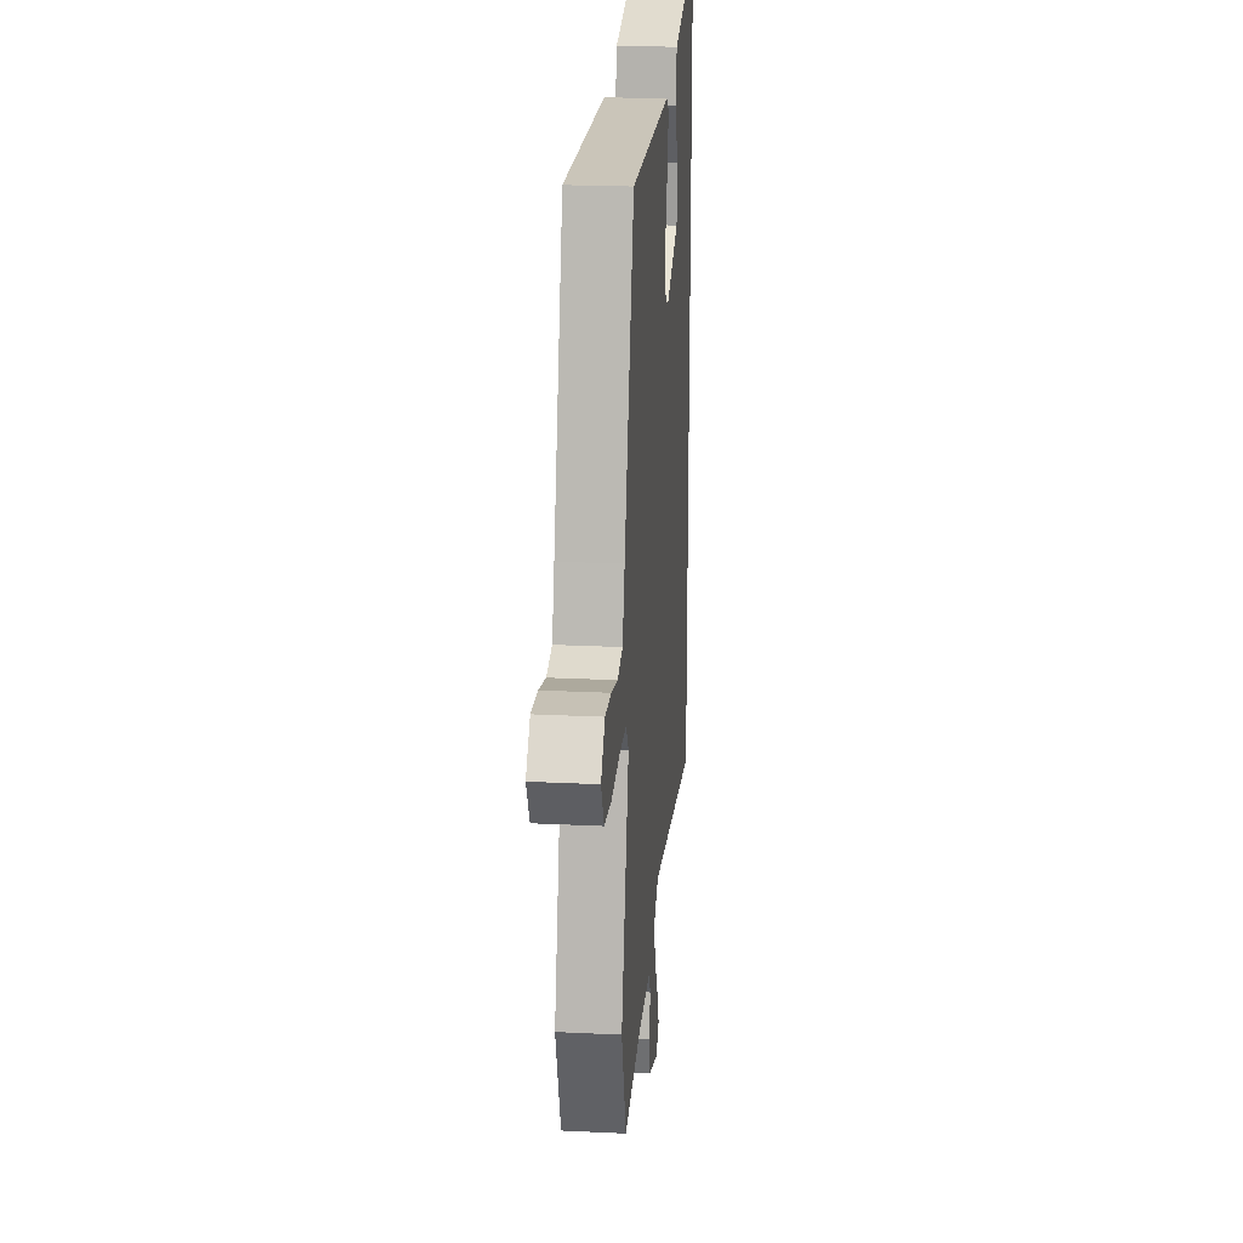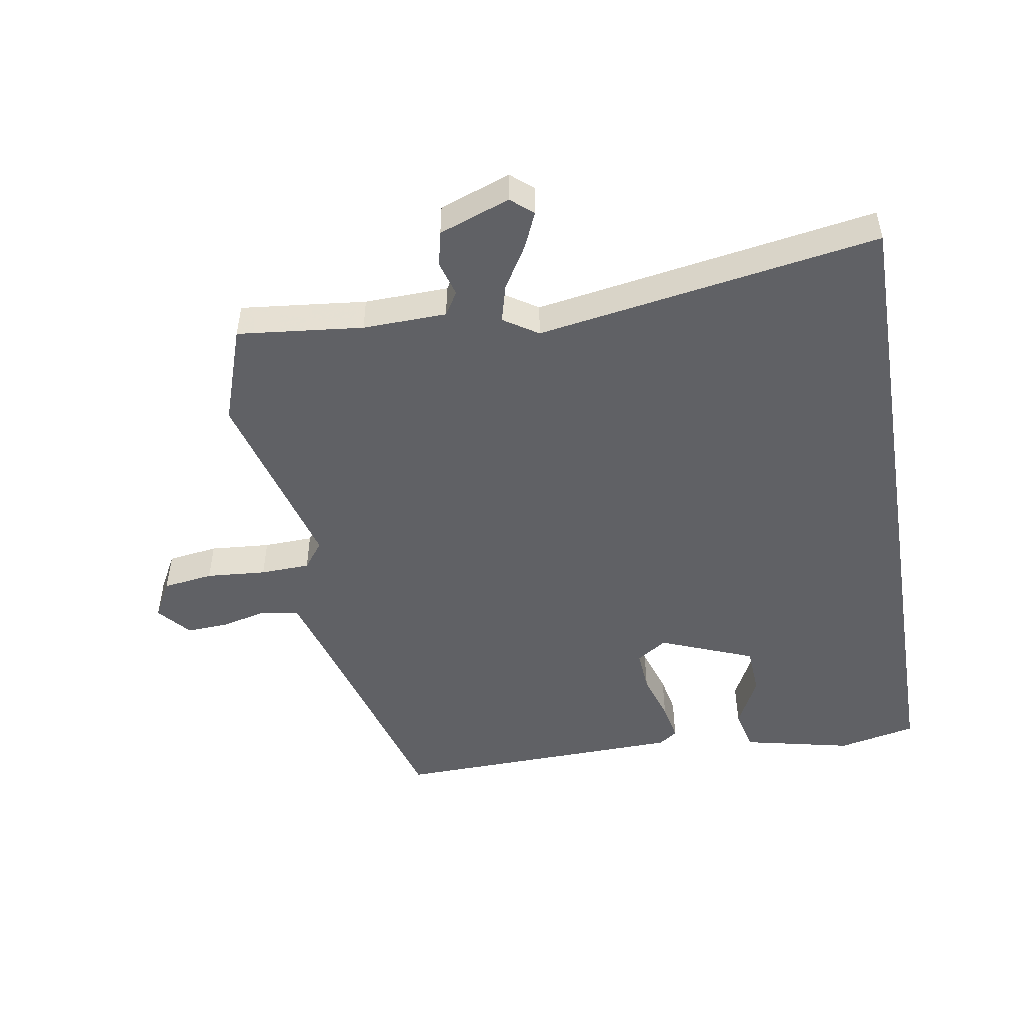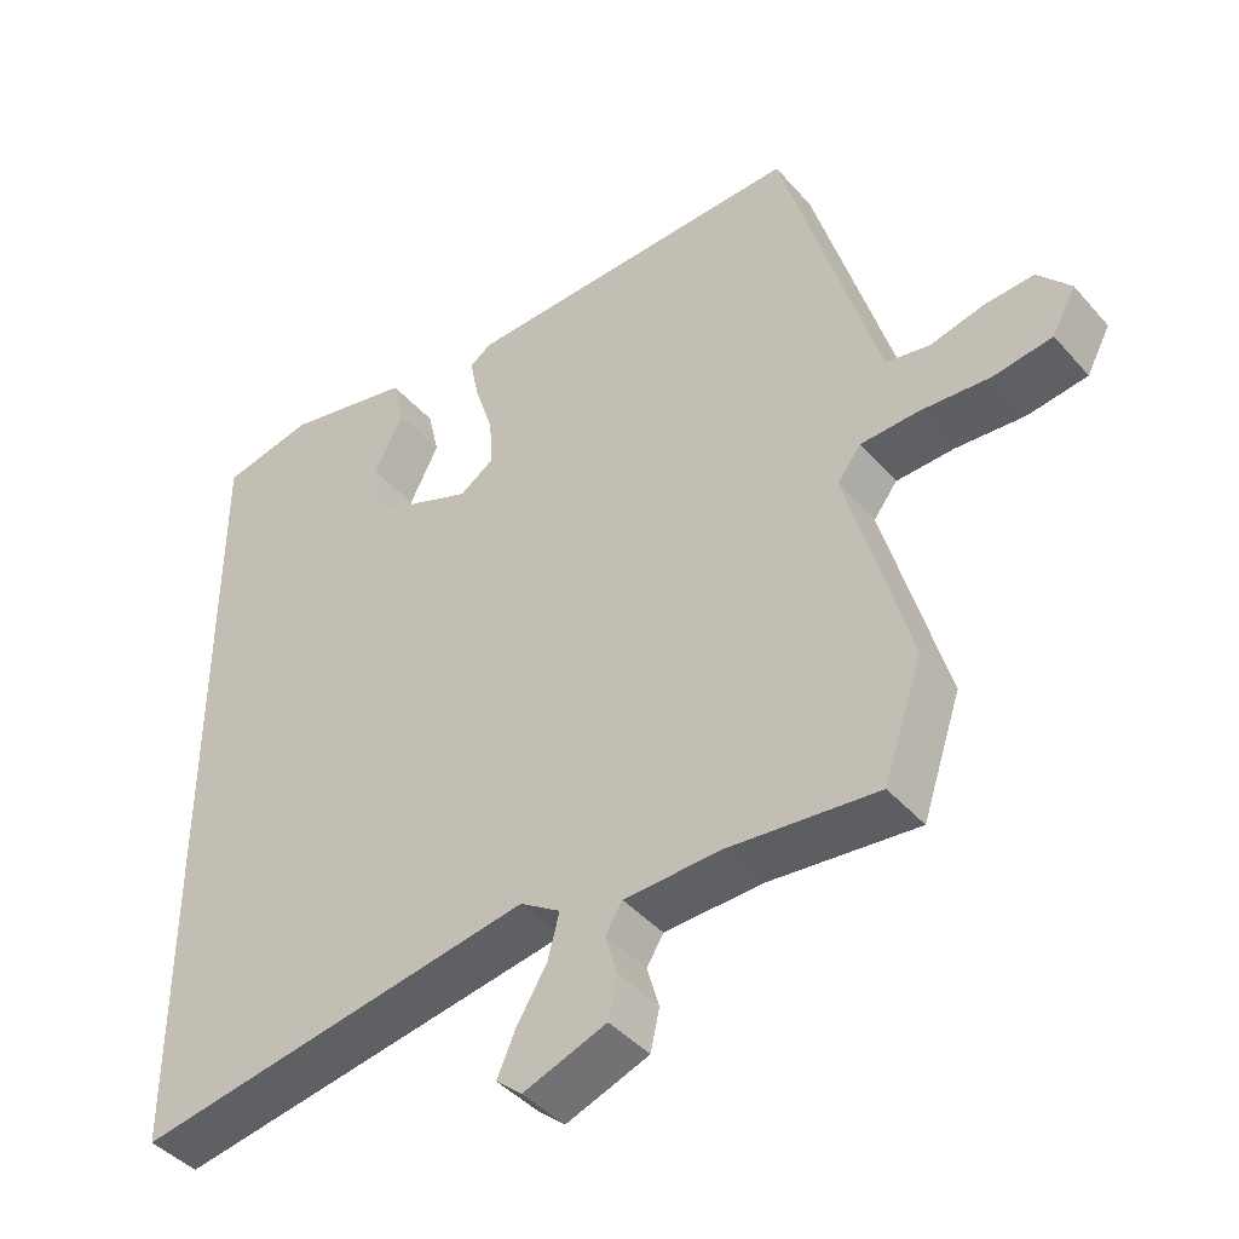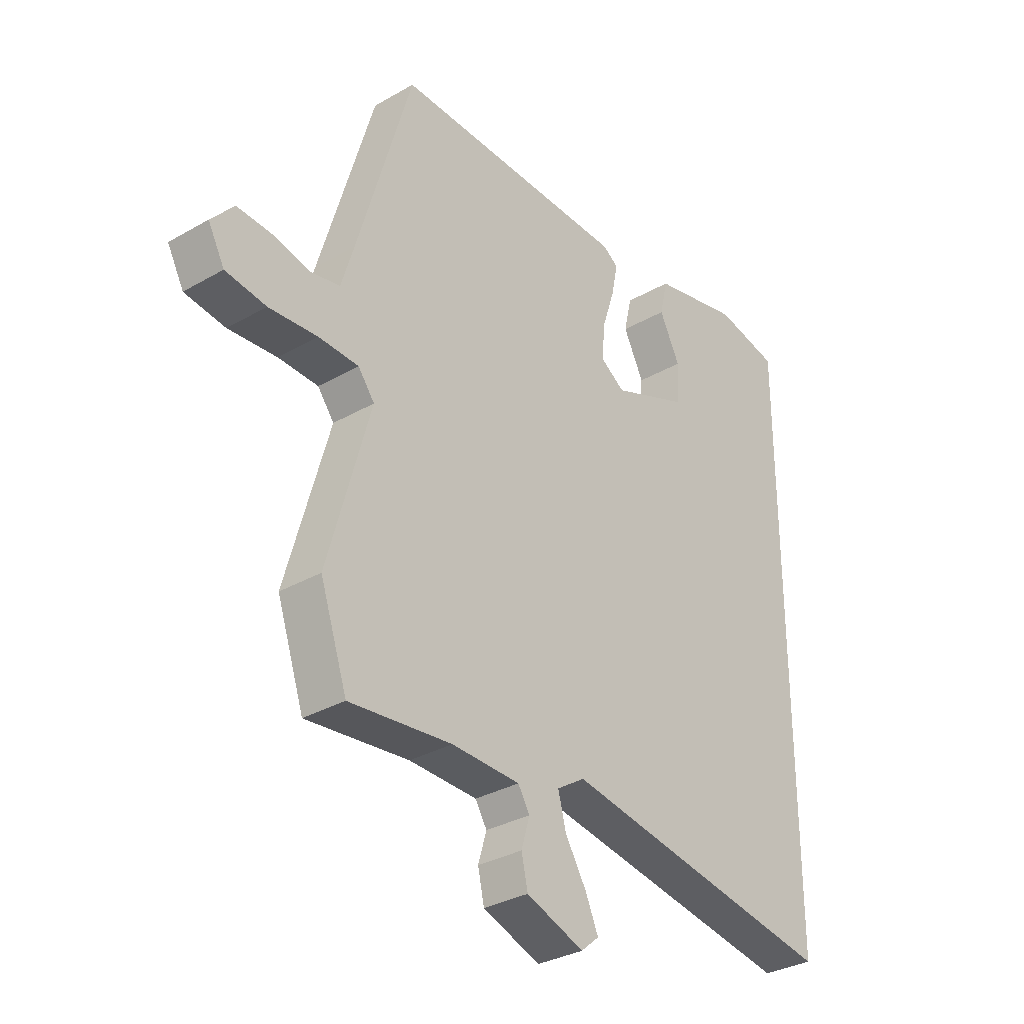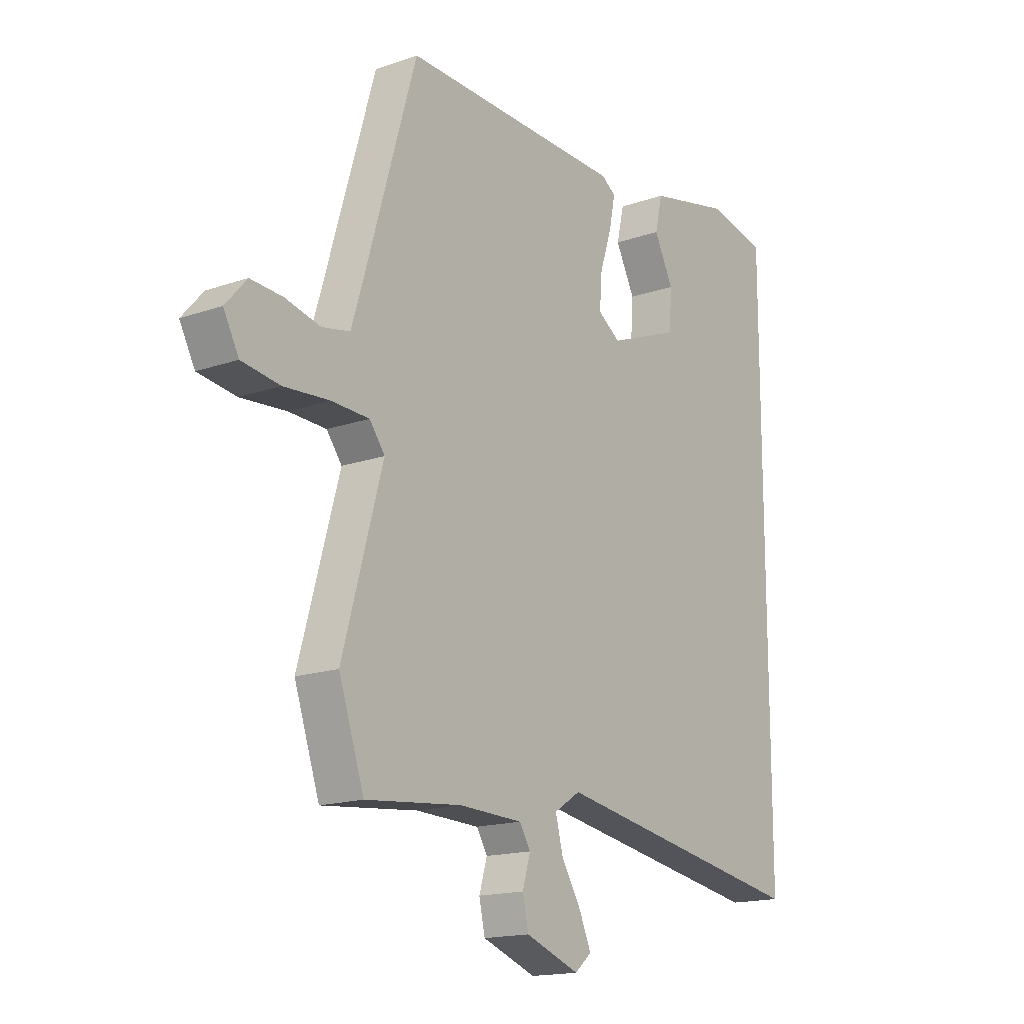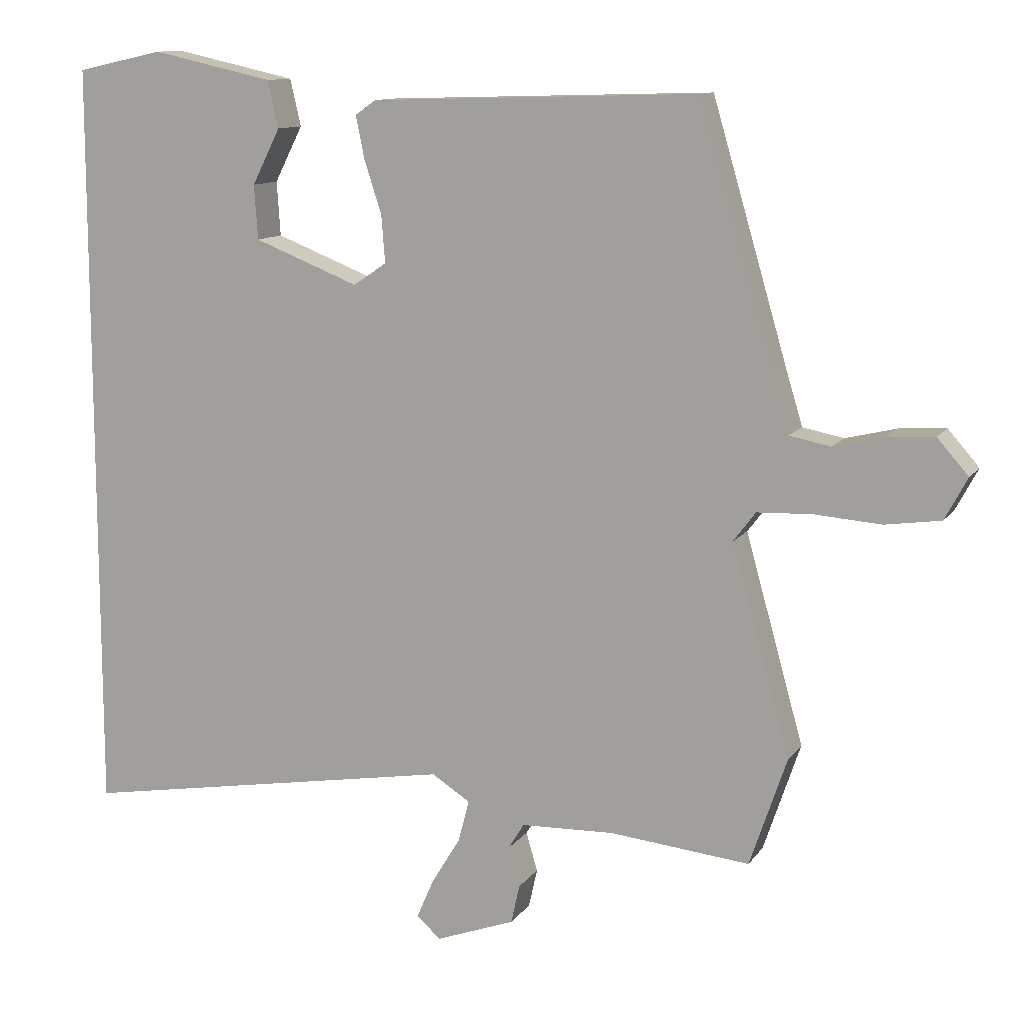
<metadata>
{"format":"obj","ext":"obj","renderer":"f3d","projection":"perspective","resolution":1024,"background":"white","views":[{"elev":22.3,"azim":94.9,"up":"+Z"},{"elev":-49.8,"azim":-170.7,"up":"+Y"},{"elev":-42.8,"azim":37.6,"up":"+Z"},{"elev":-32.3,"azim":128.9,"up":"+Z"},{"elev":-16.3,"azim":125.7,"up":"+Z"},{"elev":11.3,"azim":21.1,"up":"+Z"}]}
</metadata>
<code>
v -0.5 0.07 -0.562
v -0.5 0.07 0.493
v -0.38 0.07 0.519
v -0.212 0.07 0.482
v -0.197 0.07 0.417
v -0.236 0.07 0.34
v -0.231 0.07 0.265
v -0.086 0.07 0.208
v -0.04 0.07 0.239
v -0.045 0.07 0.304
v -0.069 0.07 0.378
v -0.081 0.07 0.437
v -0.052 0.07 0.457
v 0.398 0.07 0.47
v 0.502 0.07 0.116
v 0.526 0.07 0.037
v 0.583 0.07 0.026
v 0.653 0.07 0.043
v 0.718 0.07 0.047
v 0.761 0.07 -0.002
v 0.73 0.07 -0.06
v 0.653 0.07 -0.071
v 0.561 0.07 -0.064
v 0.485 0.07 -0.067
v 0.454 0.07 -0.108
v 0.535 0.07 -0.397
v 0.484 0.07 -0.548
v 0.29 0.07 -0.528
v 0.161 0.07 -0.532
v 0.139 0.07 -0.568
v 0.155 0.07 -0.622
v 0.143 0.07 -0.676
v 0.034 0.07 -0.716
v 0 0.07 -0.687
v 0.024 0.07 -0.632
v 0.064 0.07 -0.566
v 0.079 0.07 -0.508
v 0.026 0.07 -0.474
v -0.5 0 -0.562
v -0.5 0 0.493
v -0.38 0 0.519
v -0.212 0 0.482
v -0.197 0 0.417
v -0.236 0 0.34
v -0.231 0 0.265
v -0.086 0 0.208
v -0.04 0 0.239
v -0.045 0 0.304
v -0.069 0 0.378
v -0.081 0 0.437
v -0.052 0 0.457
v 0.398 0 0.47
v 0.502 0 0.116
v 0.526 0 0.037
v 0.583 0 0.026
v 0.653 0 0.043
v 0.718 0 0.047
v 0.761 0 -0.002
v 0.73 0 -0.06
v 0.653 0 -0.071
v 0.561 0 -0.064
v 0.485 0 -0.067
v 0.454 0 -0.108
v 0.535 0 -0.397
v 0.484 0 -0.548
v 0.29 0 -0.528
v 0.161 0 -0.532
v 0.139 0 -0.568
v 0.155 0 -0.622
v 0.143 0 -0.676
v 0.034 0 -0.716
v 0 0 -0.687
v 0.024 0 -0.632
v 0.064 0 -0.566
v 0.079 0 -0.508
v 0.026 0 -0.474
f 34 35 36
f 33 34 36
f 32 33 36
f 31 32 36
f 30 31 36
f 29 30 36 37
f 28 29 37 38
f 27 28 38
f 26 27 38
f 25 26 38
f 21 22 23
f 20 21 23
f 19 20 23
f 18 19 23
f 17 18 23
f 16 17 23 24
f 25 38 1
f 24 25 1
f 16 24 1
f 15 16 1
f 13 14 15
f 12 13 15
f 11 12 15
f 10 11 15
f 4 5 6
f 3 4 6
f 2 3 6
f 2 6 7
f 1 2 7
f 9 10 15
f 8 9 15 1
f 1 7 8
f 74 73 72
f 74 72 71
f 74 71 70
f 74 70 69
f 74 69 68
f 75 74 68 67
f 76 75 67 66
f 76 66 65
f 76 65 64
f 76 64 63
f 61 60 59
f 61 59 58
f 61 58 57
f 61 57 56
f 61 56 55
f 62 61 55 54
f 39 76 63
f 39 63 62
f 39 62 54
f 39 54 53
f 53 52 51
f 53 51 50
f 53 50 49
f 53 49 48
f 44 43 42
f 44 42 41
f 44 41 40
f 45 44 40
f 45 40 39
f 53 48 47
f 39 53 47 46
f 46 45 39
f 1 39 40 2
f 2 40 41 3
f 3 41 42 4
f 4 42 43 5
f 5 43 44 6
f 6 44 45 7
f 7 45 46 8
f 8 46 47 9
f 9 47 48 10
f 10 48 49 11
f 11 49 50 12
f 12 50 51 13
f 13 51 52 14
f 14 52 53 15
f 15 53 54 16
f 16 54 55 17
f 17 55 56 18
f 18 56 57 19
f 19 57 58 20
f 20 58 59 21
f 21 59 60 22
f 22 60 61 23
f 23 61 62 24
f 24 62 63 25
f 25 63 64 26
f 26 64 65 27
f 27 65 66 28
f 28 66 67 29
f 29 67 68 30
f 30 68 69 31
f 31 69 70 32
f 32 70 71 33
f 33 71 72 34
f 34 72 73 35
f 35 73 74 36
f 36 74 75 37
f 37 75 76 38
f 38 76 39 1

</code>
